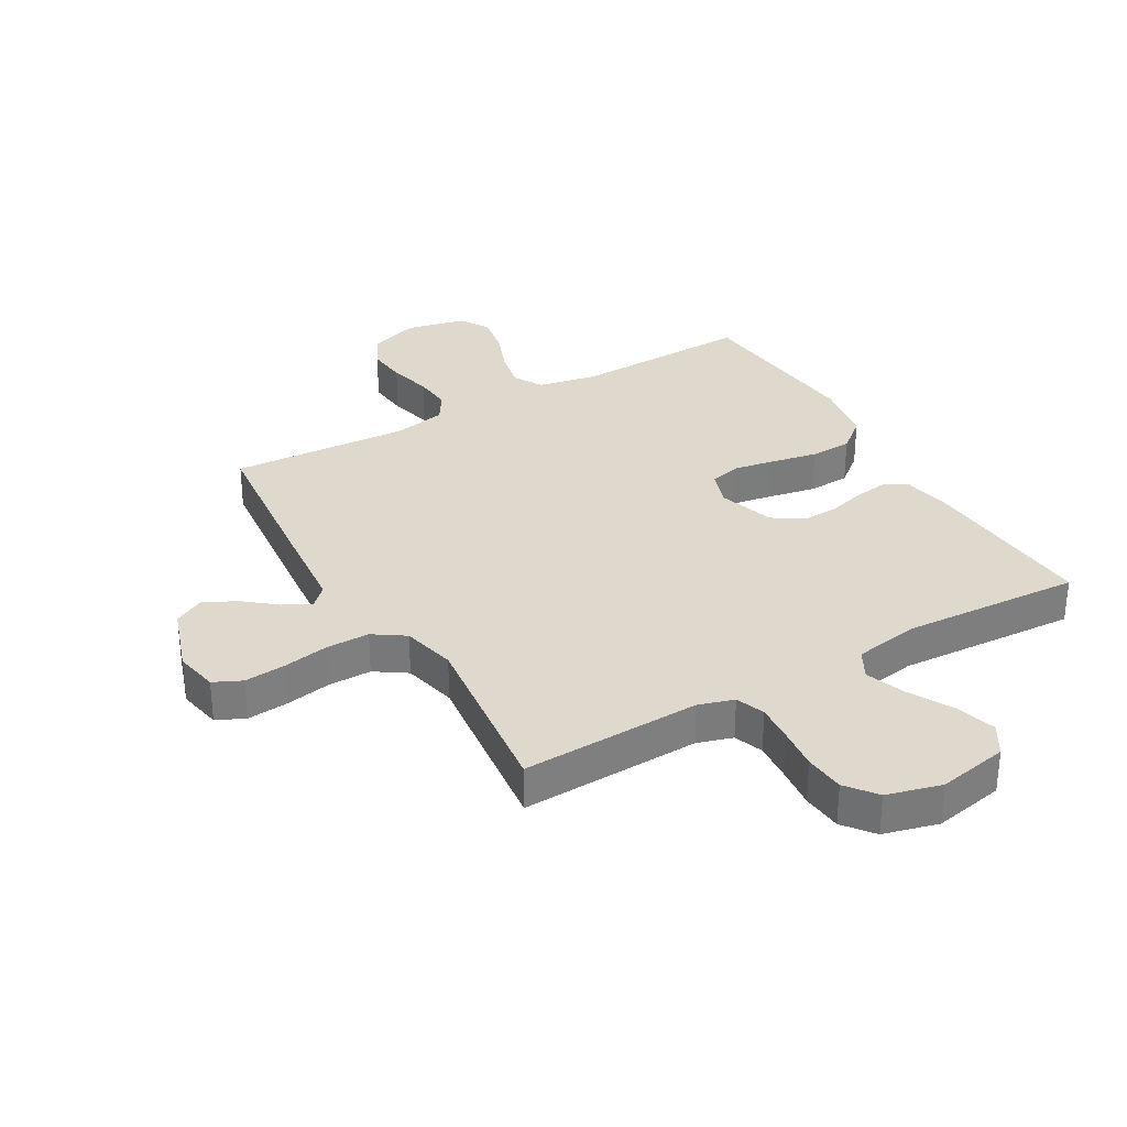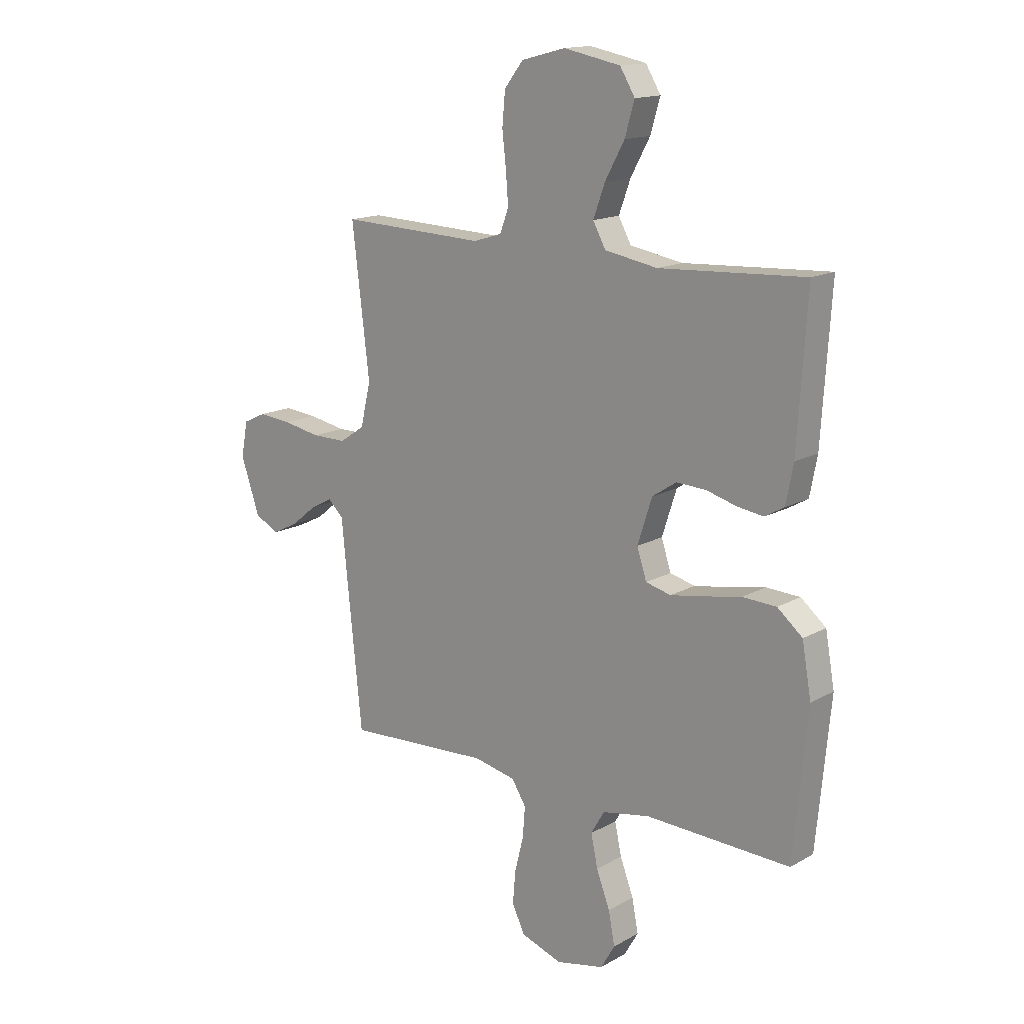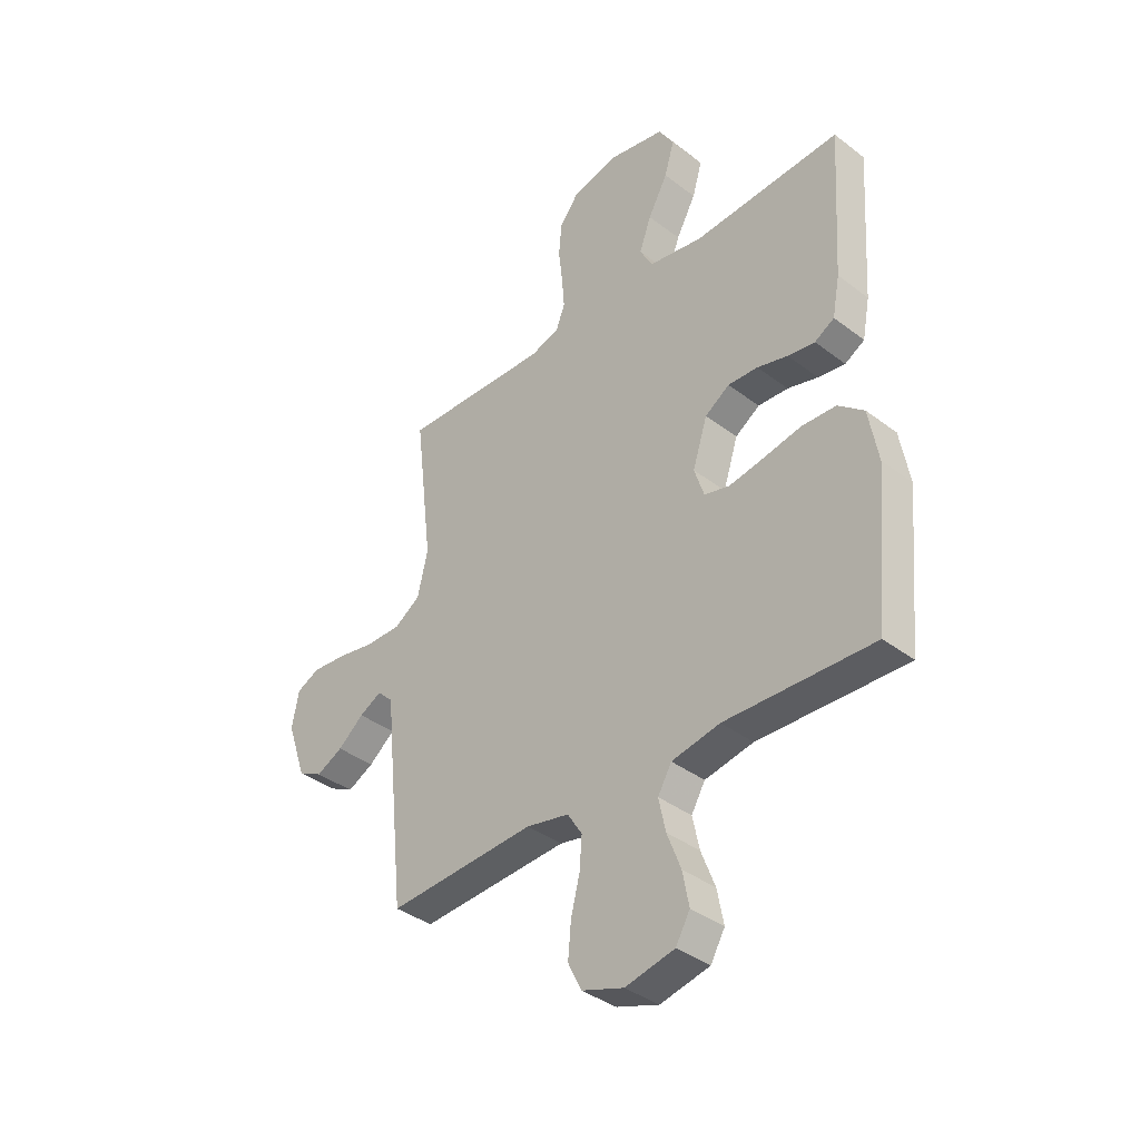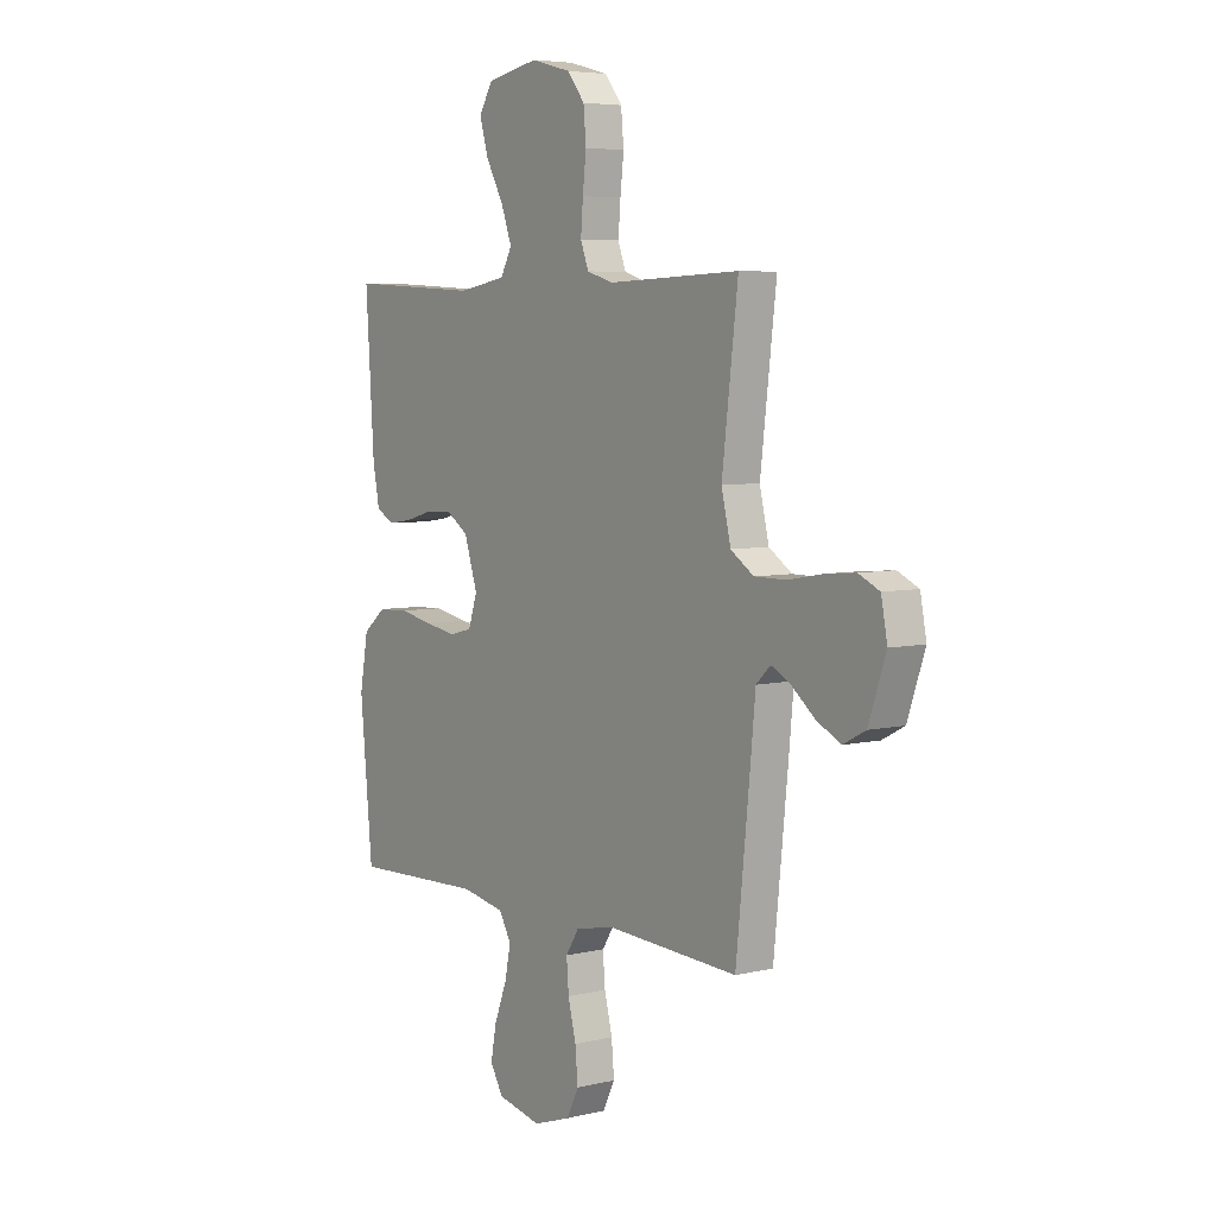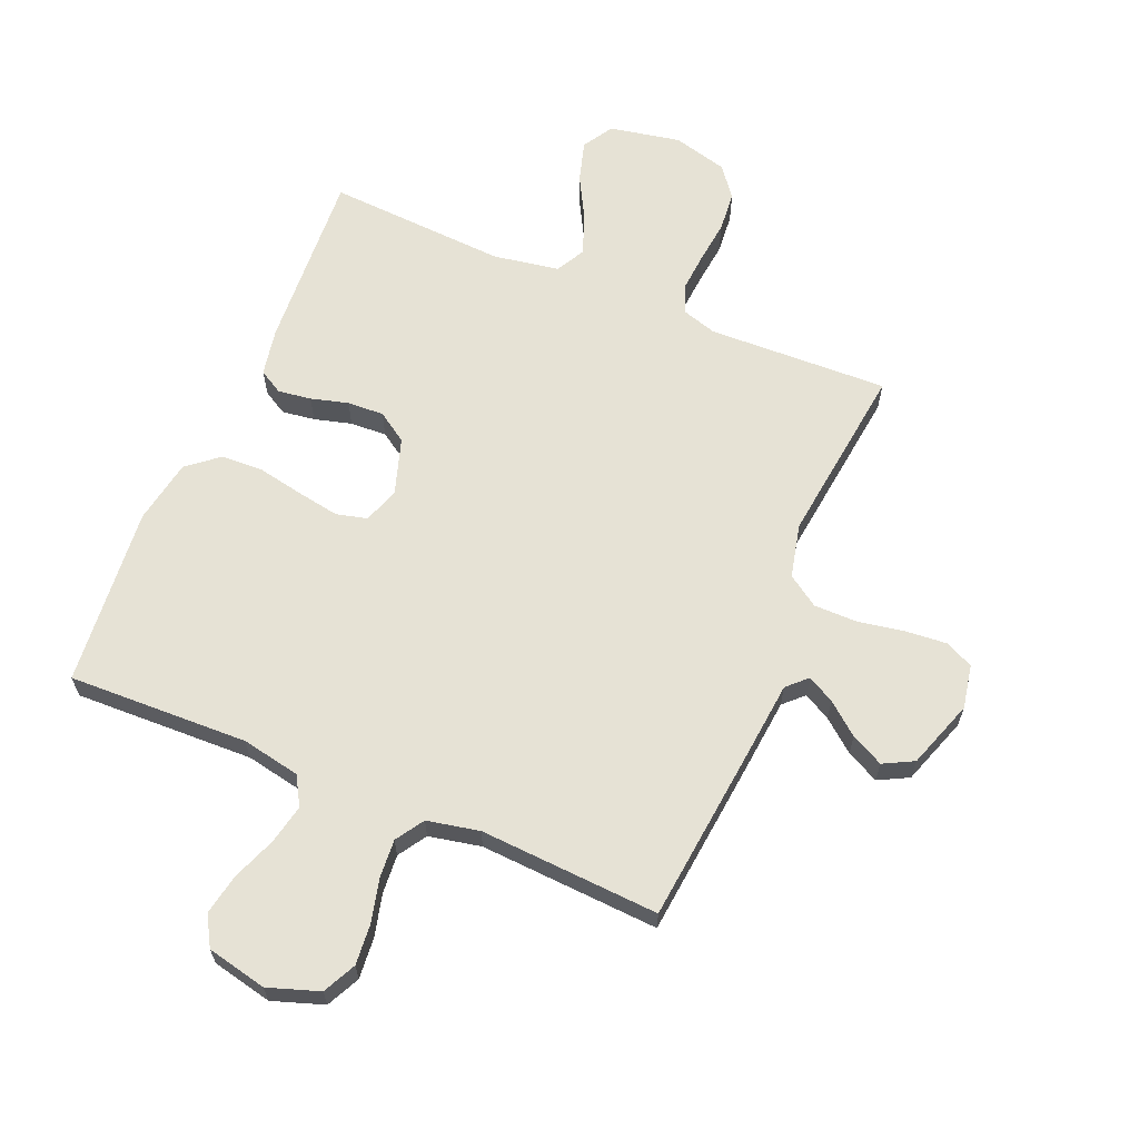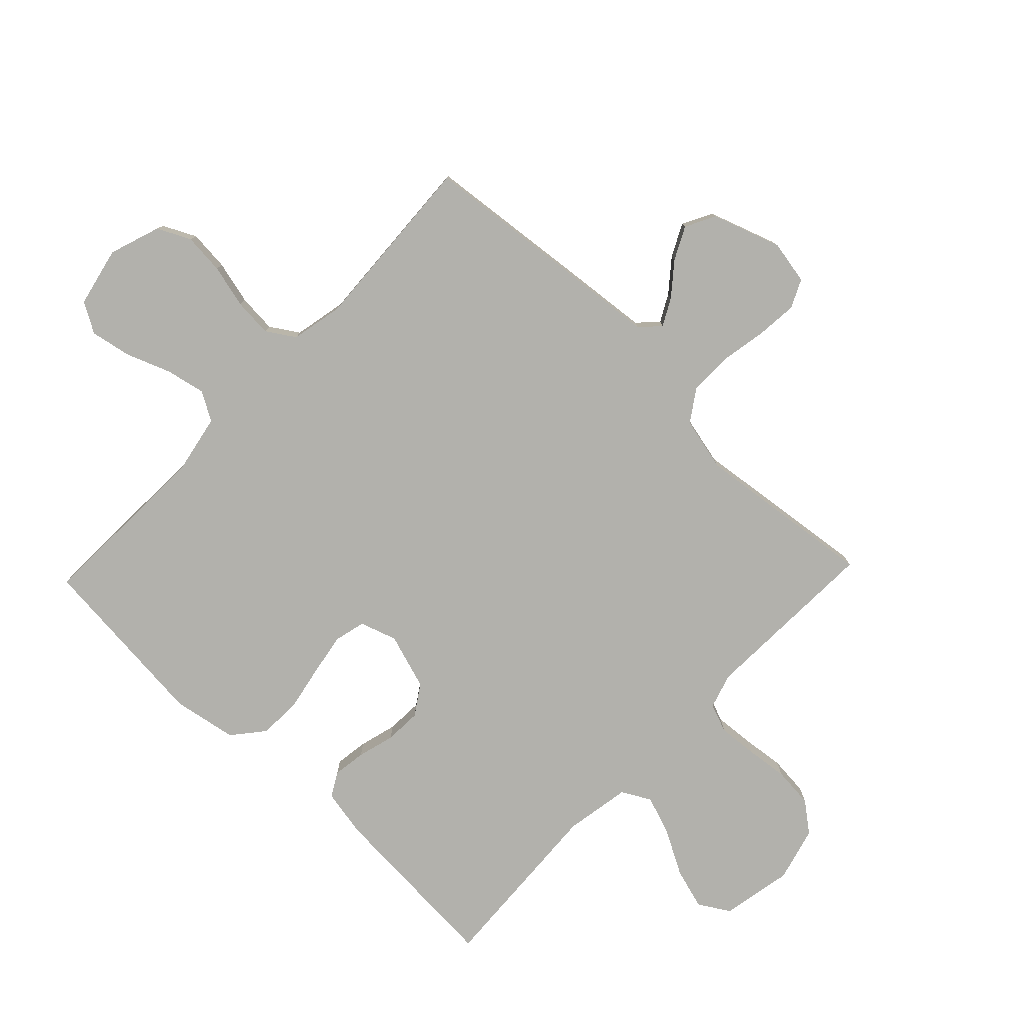
<metadata>
{"format":"obj","ext":"obj","renderer":"f3d","projection":"perspective","resolution":1024,"background":"white","views":[{"elev":31.9,"azim":-30.0,"up":"+Y"},{"elev":15.3,"azim":40.4,"up":"+Z"},{"elev":-37.9,"azim":45.9,"up":"+Z"},{"elev":5.6,"azim":-126.2,"up":"+Z"},{"elev":63.9,"azim":-157.1,"up":"+Y"},{"elev":-78.9,"azim":-133.7,"up":"+Y"}]}
</metadata>
<code>
v 0.5 0.07 0.5
v 0.481 0.07 0.2
v 0.466 0.07 0.121
v 0.426 0.07 0.098
v 0.371 0.07 0.106
v 0.309 0.07 0.123
v 0.248 0.07 0.126
v 0.198 0.07 0.093
v 0.168 0.07 0
v 0.188 0.07 -0.061
v 0.24 0.07 -0.074
v 0.31 0.07 -0.062
v 0.387 0.07 -0.047
v 0.457 0.07 -0.05
v 0.509 0.07 -0.093
v 0.528 0.07 -0.2
v 0.5 0.07 -0.5
v 0.2 0.07 -0.49
v 0.102 0.07 -0.509
v 0.074 0.07 -0.557
v 0.088 0.07 -0.623
v 0.116 0.07 -0.696
v 0.129 0.07 -0.764
v 0.1 0.07 -0.814
v 0 0.07 -0.836
v -0.085 0.07 -0.807
v -0.112 0.07 -0.752
v -0.106 0.07 -0.684
v -0.088 0.07 -0.612
v -0.083 0.07 -0.548
v -0.113 0.07 -0.501
v -0.2 0.07 -0.483
v -0.5 0.07 -0.5
v -0.531 0.07 -0.2
v -0.543 0.07 -0.077
v -0.575 0.07 -0.046
v -0.62 0.07 -0.07
v -0.673 0.07 -0.113
v -0.727 0.07 -0.14
v -0.777 0.07 -0.114
v -0.816 0.07 0
v -0.802 0.07 0.073
v -0.755 0.07 0.095
v -0.686 0.07 0.089
v -0.609 0.07 0.075
v -0.537 0.07 0.075
v -0.485 0.07 0.11
v -0.464 0.07 0.2
v -0.5 0.07 0.5
v -0.2 0.07 0.489
v -0.141 0.07 0.507
v -0.123 0.07 0.555
v -0.128 0.07 0.619
v -0.136 0.07 0.69
v -0.13 0.07 0.757
v -0.091 0.07 0.807
v 0 0.07 0.831
v 0.118 0.07 0.808
v 0.149 0.07 0.757
v 0.129 0.07 0.689
v 0.089 0.07 0.616
v 0.065 0.07 0.55
v 0.091 0.07 0.502
v 0.2 0.07 0.483
v 0.5 0 0.5
v 0.481 0 0.2
v 0.466 0 0.121
v 0.426 0 0.098
v 0.371 0 0.106
v 0.309 0 0.123
v 0.248 0 0.126
v 0.198 0 0.093
v 0.168 0 0
v 0.188 0 -0.061
v 0.24 0 -0.074
v 0.31 0 -0.062
v 0.387 0 -0.047
v 0.457 0 -0.05
v 0.509 0 -0.093
v 0.528 0 -0.2
v 0.5 0 -0.5
v 0.2 0 -0.49
v 0.102 0 -0.509
v 0.074 0 -0.557
v 0.088 0 -0.623
v 0.116 0 -0.696
v 0.129 0 -0.764
v 0.1 0 -0.814
v 0 0 -0.836
v -0.085 0 -0.807
v -0.112 0 -0.752
v -0.106 0 -0.684
v -0.088 0 -0.612
v -0.083 0 -0.548
v -0.113 0 -0.501
v -0.2 0 -0.483
v -0.5 0 -0.5
v -0.531 0 -0.2
v -0.543 0 -0.077
v -0.575 0 -0.046
v -0.62 0 -0.07
v -0.673 0 -0.113
v -0.727 0 -0.14
v -0.777 0 -0.114
v -0.816 0 0
v -0.802 0 0.073
v -0.755 0 0.095
v -0.686 0 0.089
v -0.609 0 0.075
v -0.537 0 0.075
v -0.485 0 0.11
v -0.464 0 0.2
v -0.5 0 0.5
v -0.2 0 0.489
v -0.141 0 0.507
v -0.123 0 0.555
v -0.128 0 0.619
v -0.136 0 0.69
v -0.13 0 0.757
v -0.091 0 0.807
v 0 0 0.831
v 0.118 0 0.808
v 0.149 0 0.757
v 0.129 0 0.689
v 0.089 0 0.616
v 0.065 0 0.55
v 0.091 0 0.502
v 0.2 0 0.483
f 58 59 60 61
f 58 61 62
f 57 58 62
f 56 57 62
f 53 54 55 56
f 52 53 56 62
f 51 52 62 63
f 48 49 50
f 47 48 50 51
f 42 43 44 45
f 42 45 46
f 41 42 46
f 40 41 46
f 37 38 39 40
f 36 37 40 46
f 35 36 46 47
f 32 33 34 35
f 31 32 35 47
f 26 27 28 29
f 26 29 30
f 25 26 30
f 24 25 30
f 21 22 23 24
f 20 21 24 30
f 19 20 30 31
f 15 16 17 18
f 12 13 14 15
f 11 12 15 18
f 10 11 18 19
f 3 4 5 6
f 3 6 7
f 64 1 2 3
f 64 3 7
f 63 64 7 8
f 51 63 8 9
f 19 31 47 51
f 9 10 19 51
f 125 124 123 122
f 126 125 122
f 126 122 121
f 126 121 120
f 120 119 118 117
f 126 120 117 116
f 127 126 116 115
f 114 113 112
f 115 114 112 111
f 109 108 107 106
f 110 109 106
f 110 106 105
f 110 105 104
f 104 103 102 101
f 110 104 101 100
f 111 110 100 99
f 99 98 97 96
f 111 99 96 95
f 93 92 91 90
f 94 93 90
f 94 90 89
f 94 89 88
f 88 87 86 85
f 94 88 85 84
f 95 94 84 83
f 82 81 80 79
f 79 78 77 76
f 82 79 76 75
f 83 82 75 74
f 70 69 68 67
f 71 70 67
f 67 66 65 128
f 71 67 128
f 72 71 128 127
f 73 72 127 115
f 115 111 95 83
f 115 83 74 73
f 1 65 66 2
f 2 66 67 3
f 3 67 68 4
f 4 68 69 5
f 5 69 70 6
f 6 70 71 7
f 7 71 72 8
f 8 72 73 9
f 9 73 74 10
f 10 74 75 11
f 11 75 76 12
f 12 76 77 13
f 13 77 78 14
f 14 78 79 15
f 15 79 80 16
f 16 80 81 17
f 17 81 82 18
f 18 82 83 19
f 19 83 84 20
f 20 84 85 21
f 21 85 86 22
f 22 86 87 23
f 23 87 88 24
f 24 88 89 25
f 25 89 90 26
f 26 90 91 27
f 27 91 92 28
f 28 92 93 29
f 29 93 94 30
f 30 94 95 31
f 31 95 96 32
f 32 96 97 33
f 33 97 98 34
f 34 98 99 35
f 35 99 100 36
f 36 100 101 37
f 37 101 102 38
f 38 102 103 39
f 39 103 104 40
f 40 104 105 41
f 41 105 106 42
f 42 106 107 43
f 43 107 108 44
f 44 108 109 45
f 45 109 110 46
f 46 110 111 47
f 47 111 112 48
f 48 112 113 49
f 49 113 114 50
f 50 114 115 51
f 51 115 116 52
f 52 116 117 53
f 53 117 118 54
f 54 118 119 55
f 55 119 120 56
f 56 120 121 57
f 57 121 122 58
f 58 122 123 59
f 59 123 124 60
f 60 124 125 61
f 61 125 126 62
f 62 126 127 63
f 63 127 128 64
f 64 128 65 1

</code>
